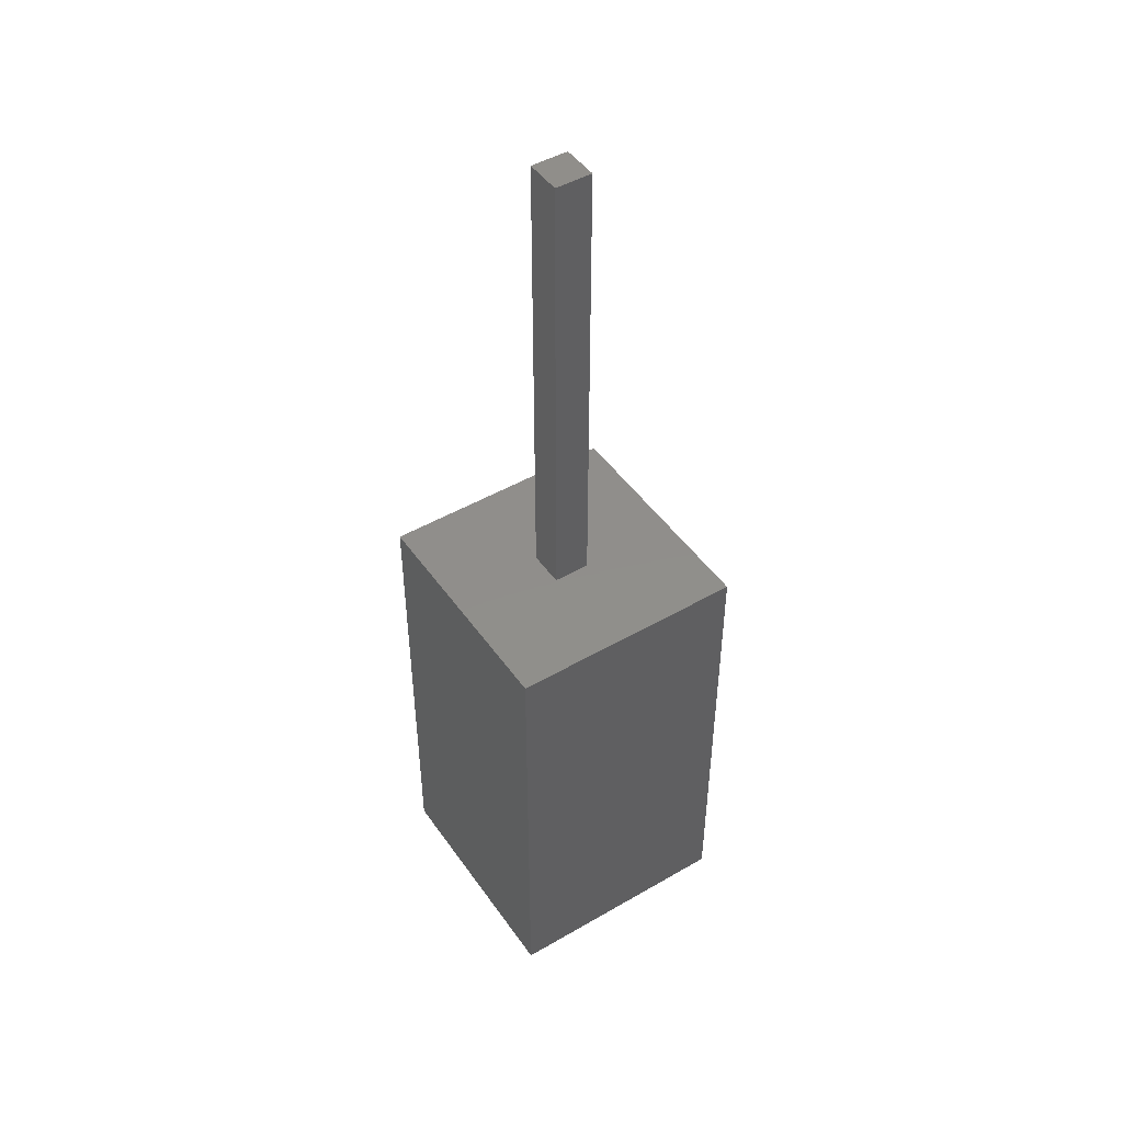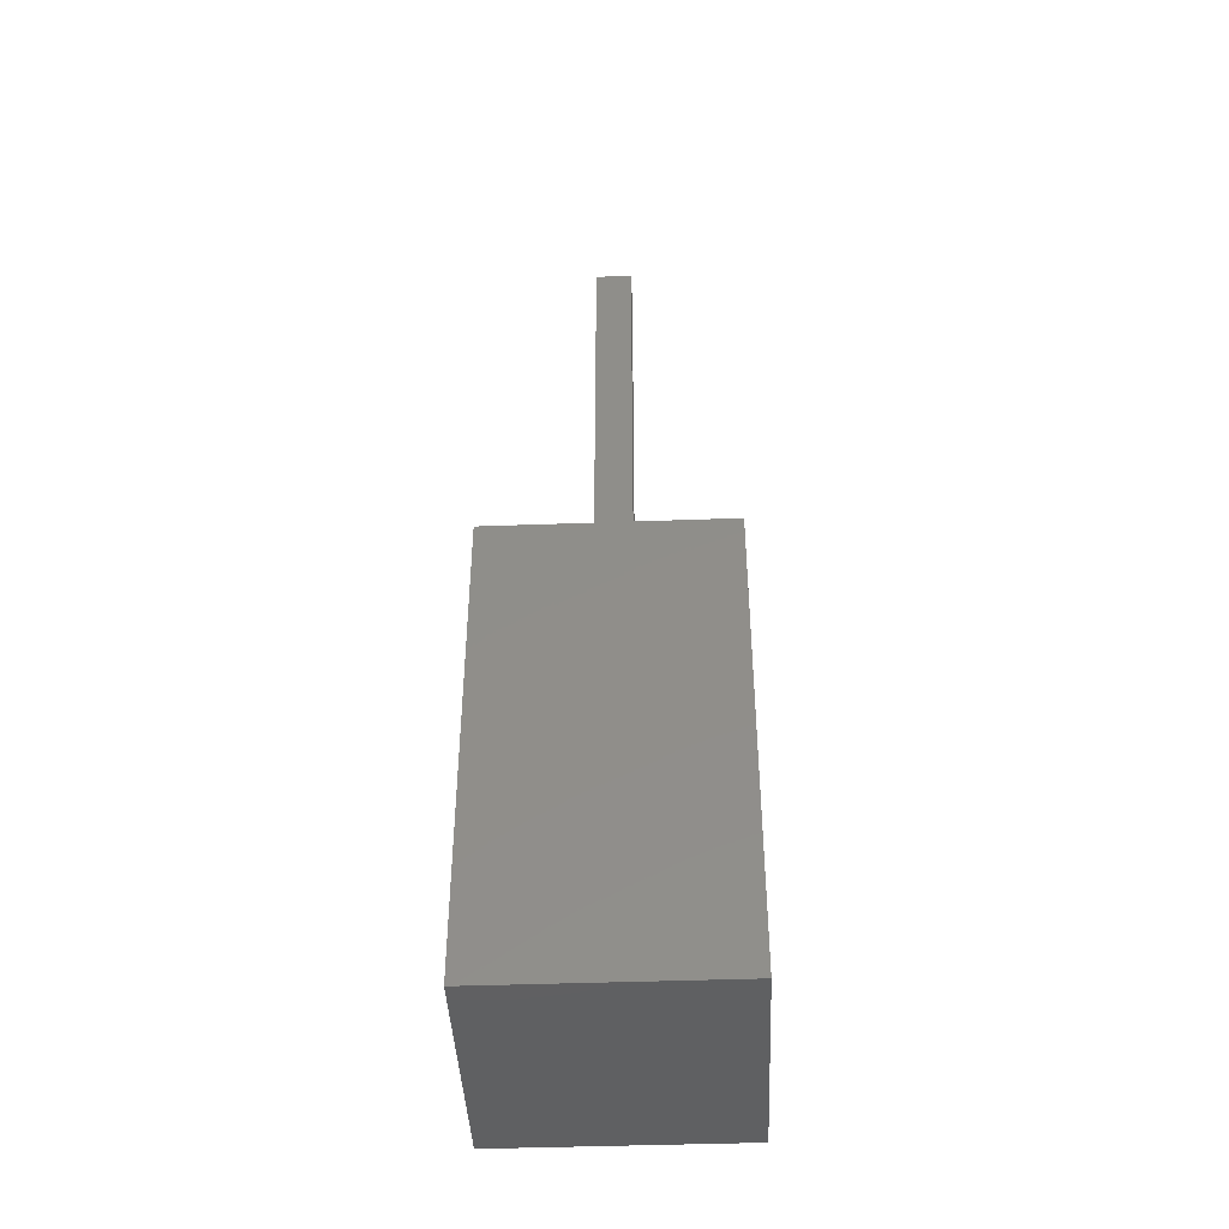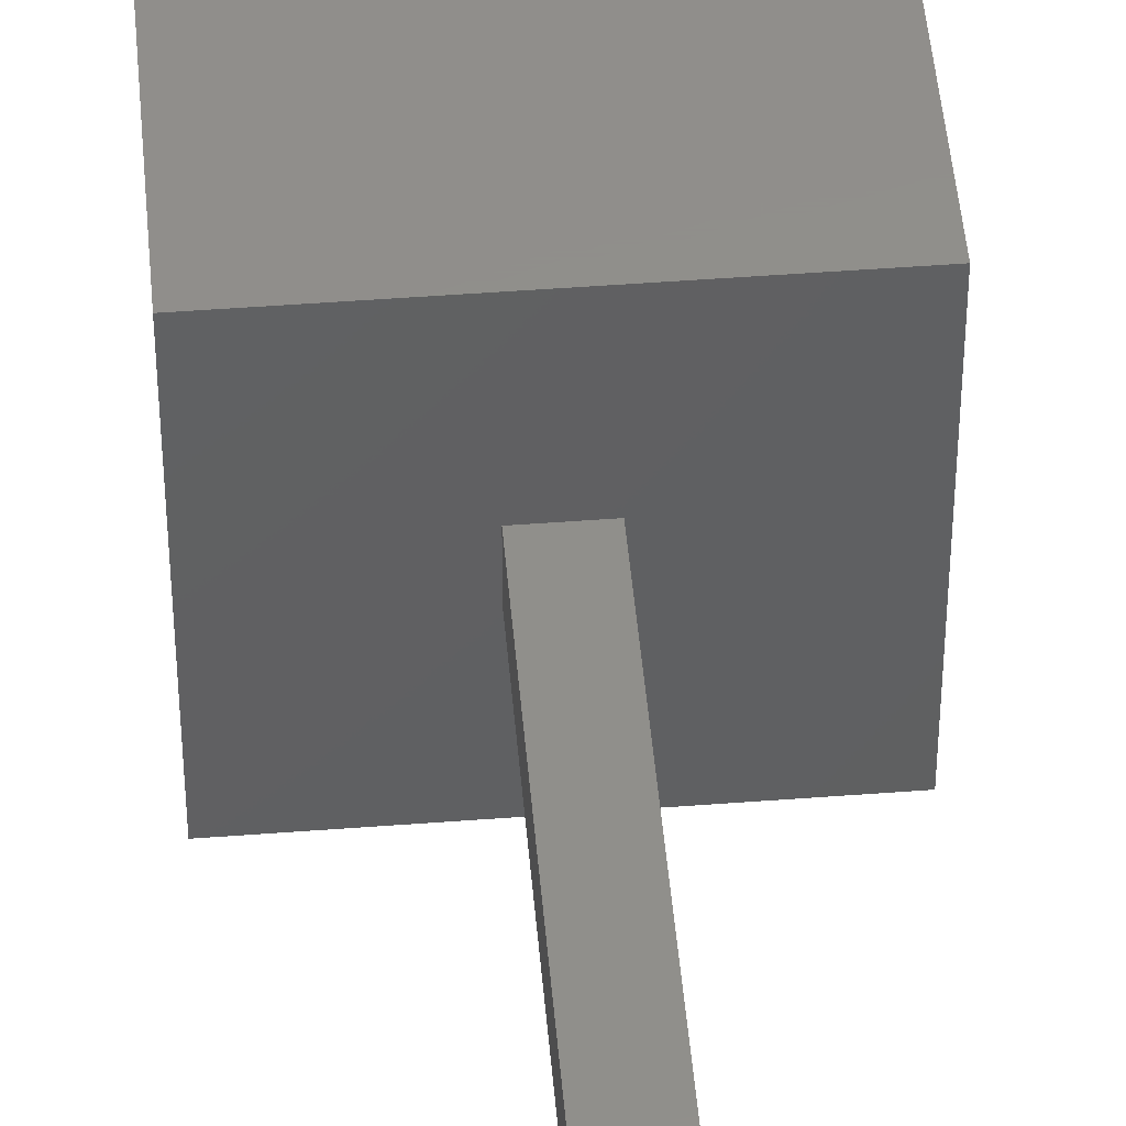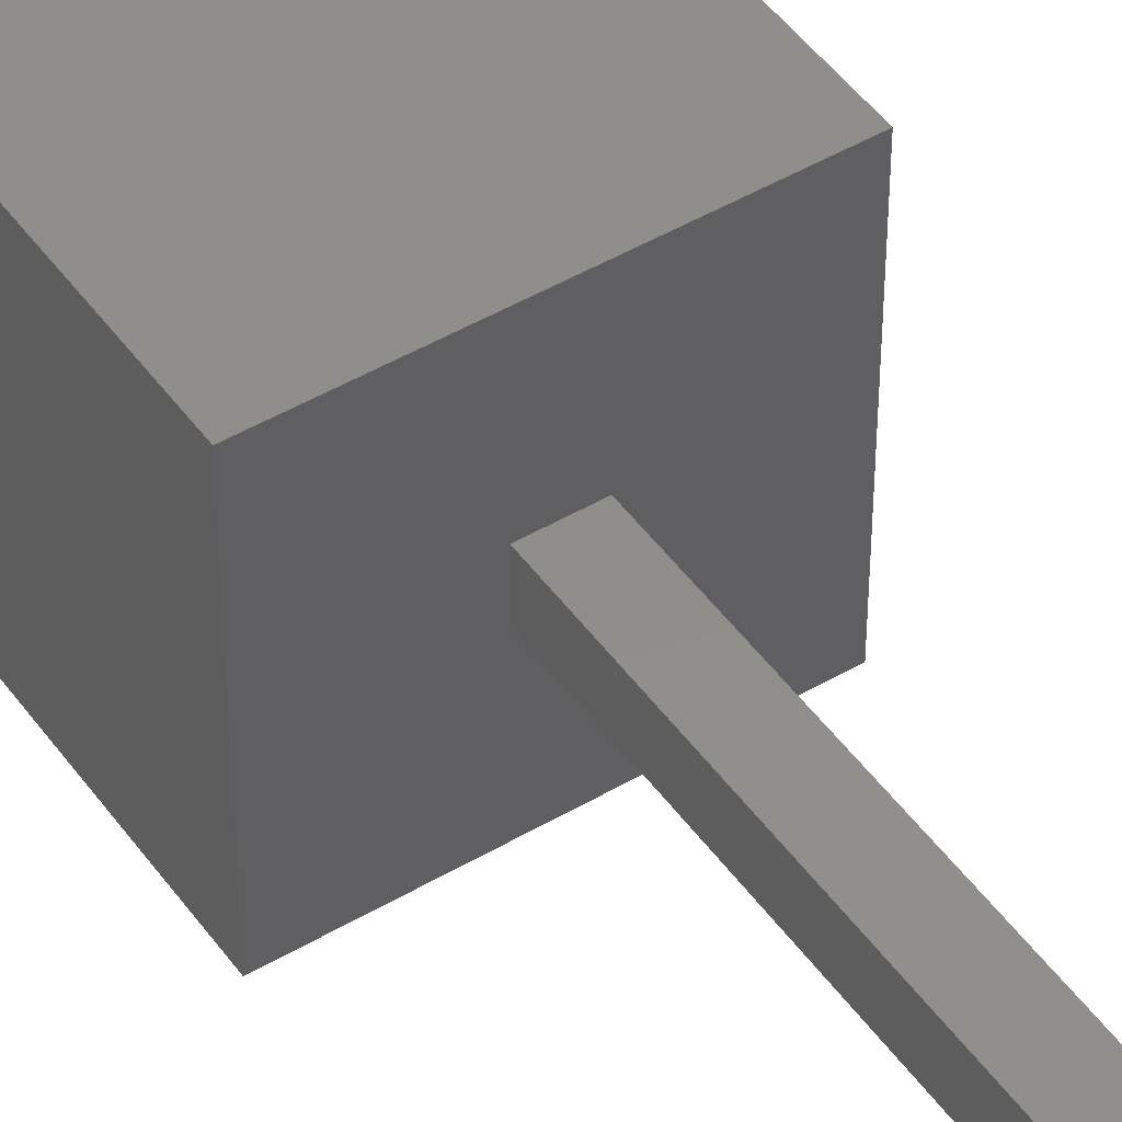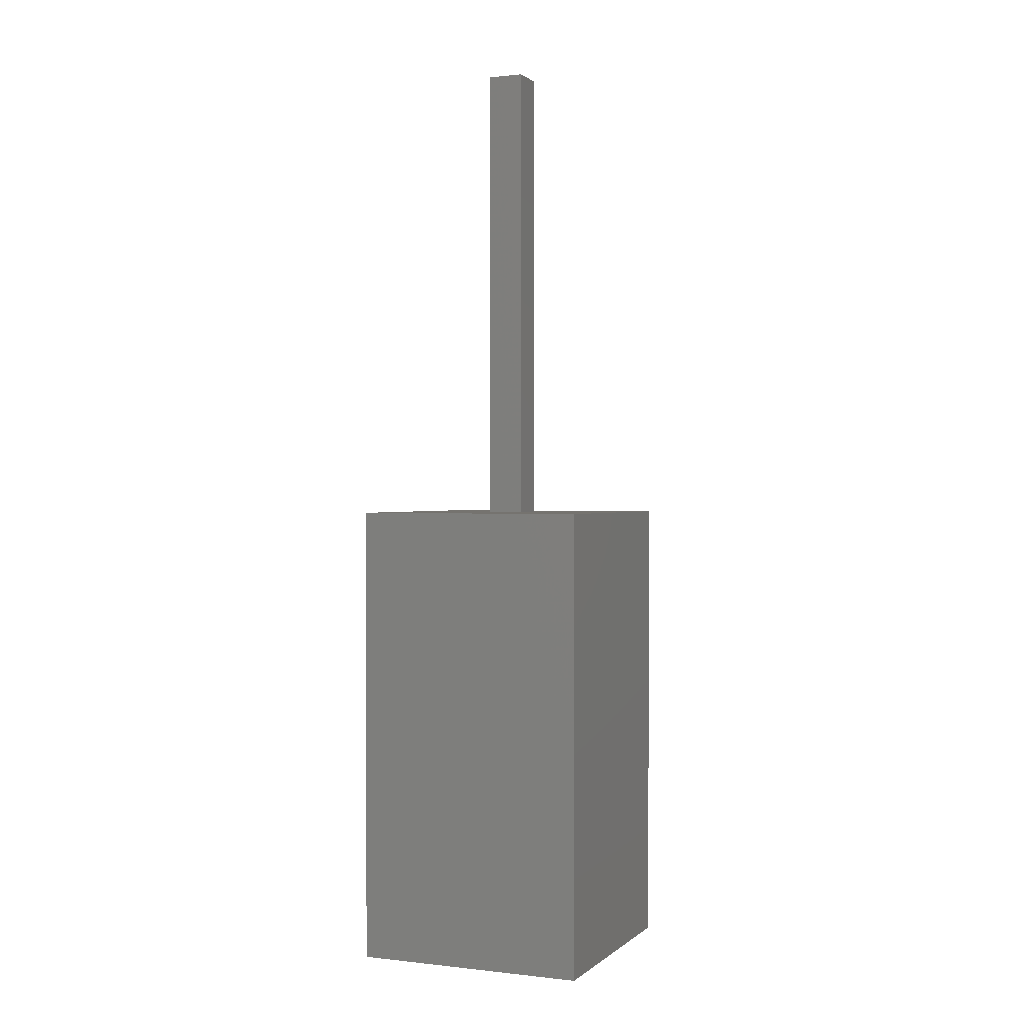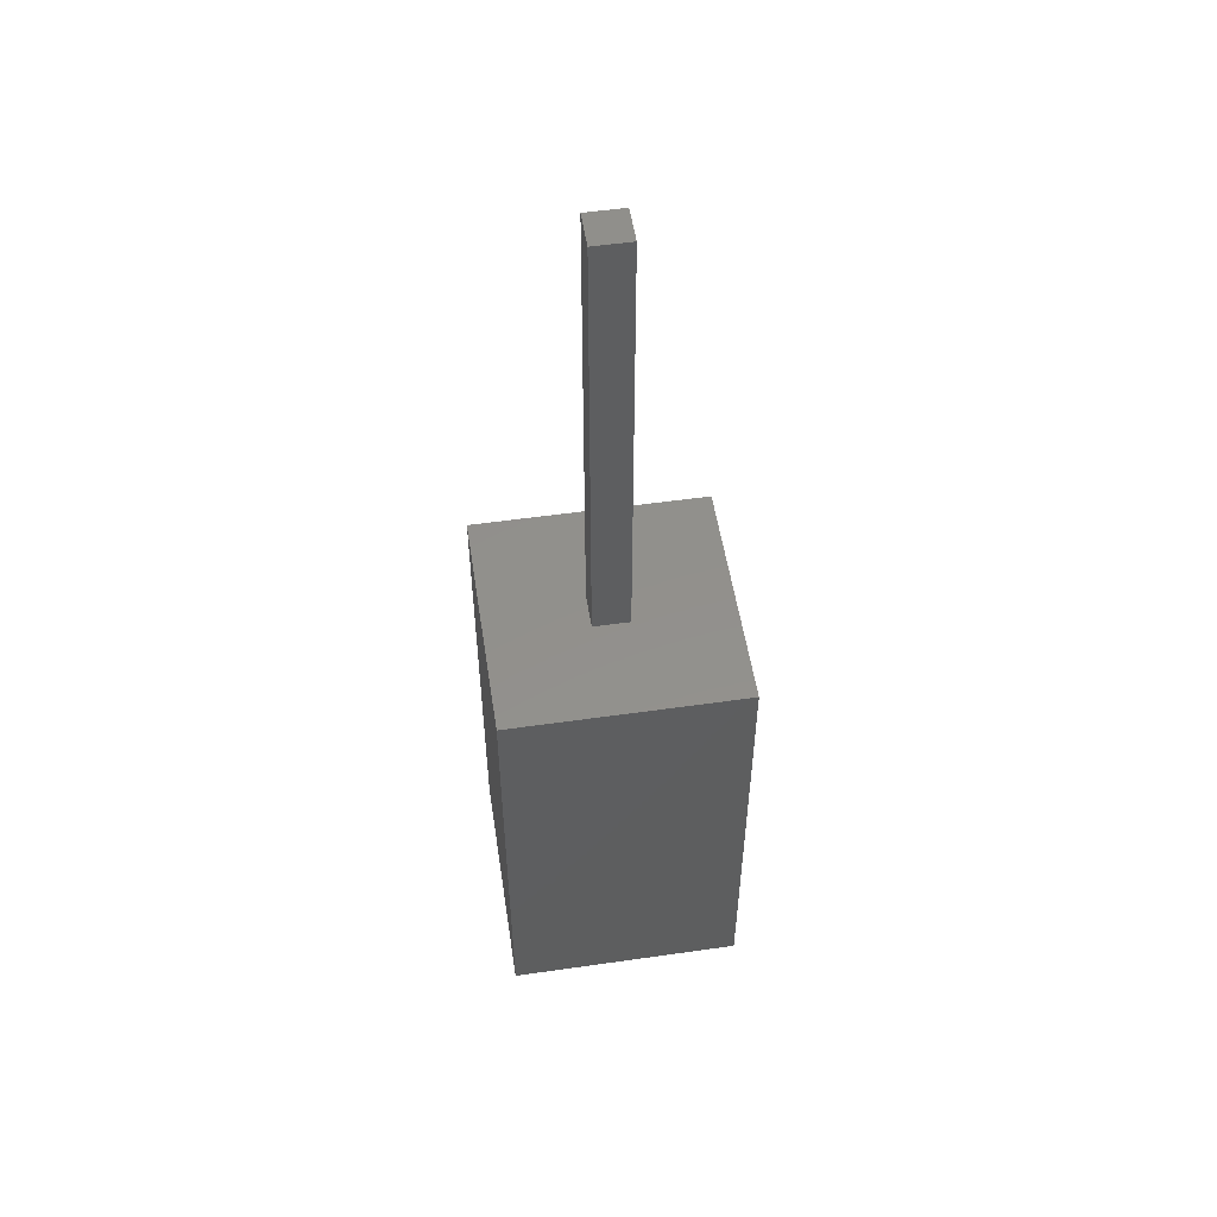
<metadata>
{"format":"stl","ext":"stl","renderer":"f3d","projection":"perspective","resolution":1024,"background":"white","views":[{"elev":47.1,"azim":-33.2,"up":"+Z"},{"elev":-43.0,"azim":-177.5,"up":"+Z"},{"elev":47.9,"azim":-4.9,"up":"+Y"},{"elev":47.0,"azim":-33.7,"up":"+Y"},{"elev":0.8,"azim":-157.1,"up":"+Z"},{"elev":53.2,"azim":81.3,"up":"+Z"}]}
</metadata>
<code>
# stl→obj: 16 verts, 28 faces
v 5 0 10
v 5 5 0
v 5 5 10
v 5 0 0
v 2.889 2.889 10
v 2.111 2.889 10
v 0 5 10
v 2.111 2.111 10
v 2.889 2.111 10
v 0 0 10
v 0 0 0
v 0 5 0
v 2.111 2.889 20
v 2.111 2.111 20
v 2.889 2.889 20
v 2.889 2.111 20
f 1 2 3
f 2 1 4
f 3 5 1
f 3 6 5
f 6 7 8
f 7 6 3
f 9 1 5
f 8 1 9
f 8 10 1
f 10 8 7
f 11 7 12
f 7 11 10
f 2 7 3
f 7 2 12
f 11 1 10
f 1 11 4
f 8 13 6
f 13 8 14
f 5 13 15
f 13 5 6
f 16 5 15
f 5 16 9
f 13 16 15
f 16 13 14
f 8 16 14
f 16 8 9
f 11 2 4
f 2 11 12

</code>
